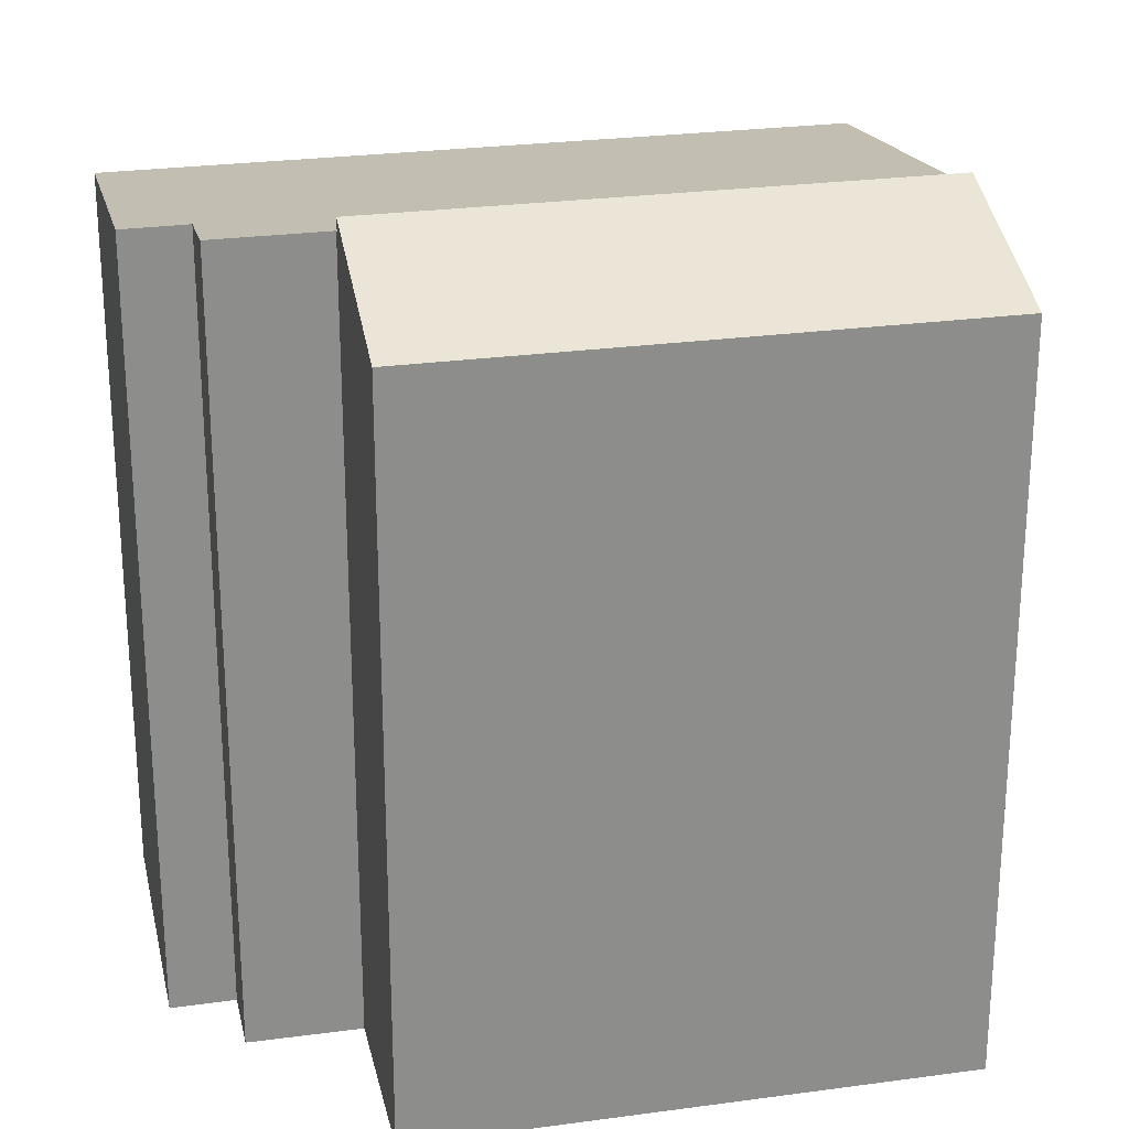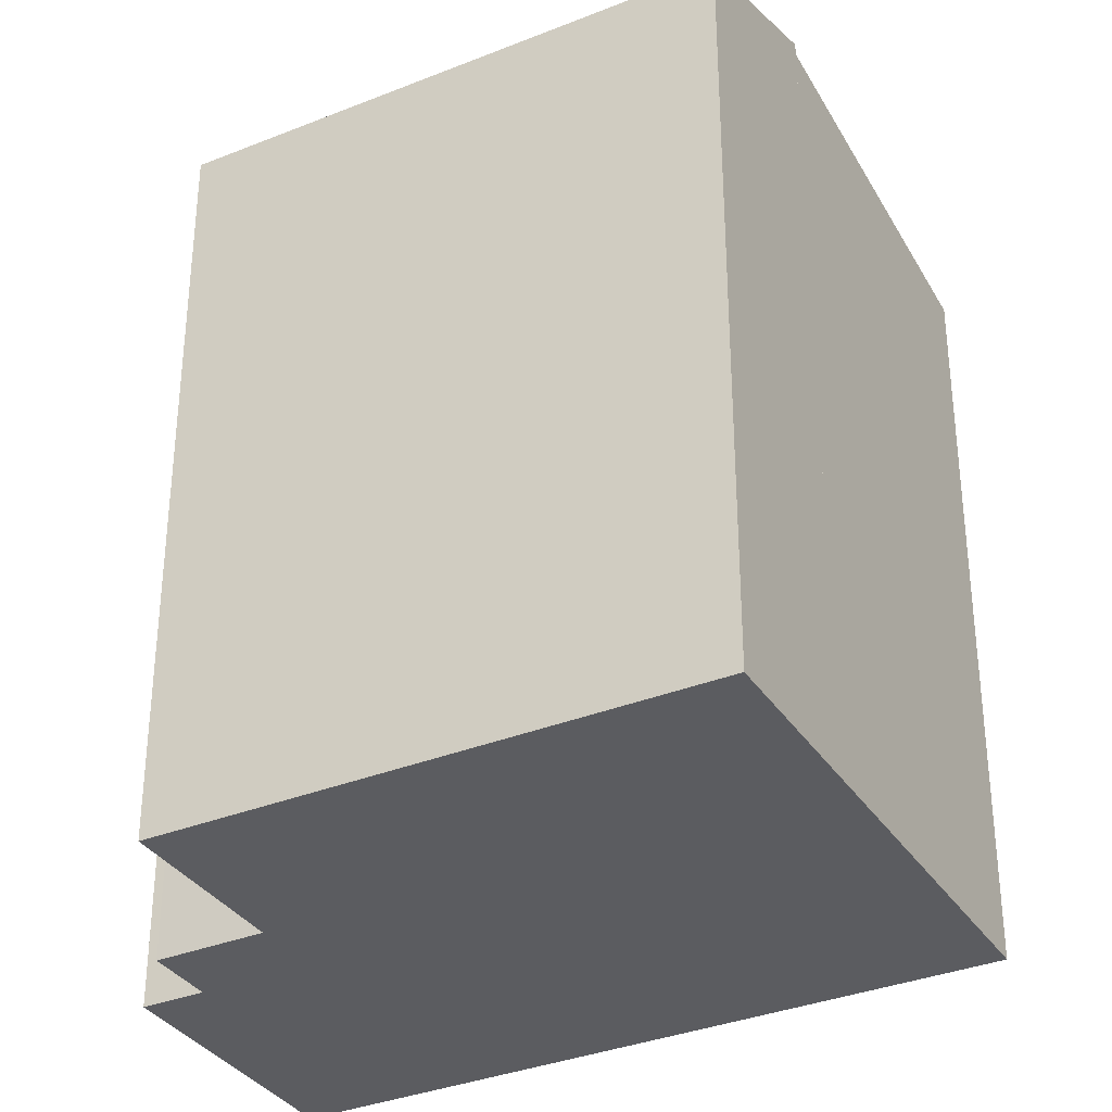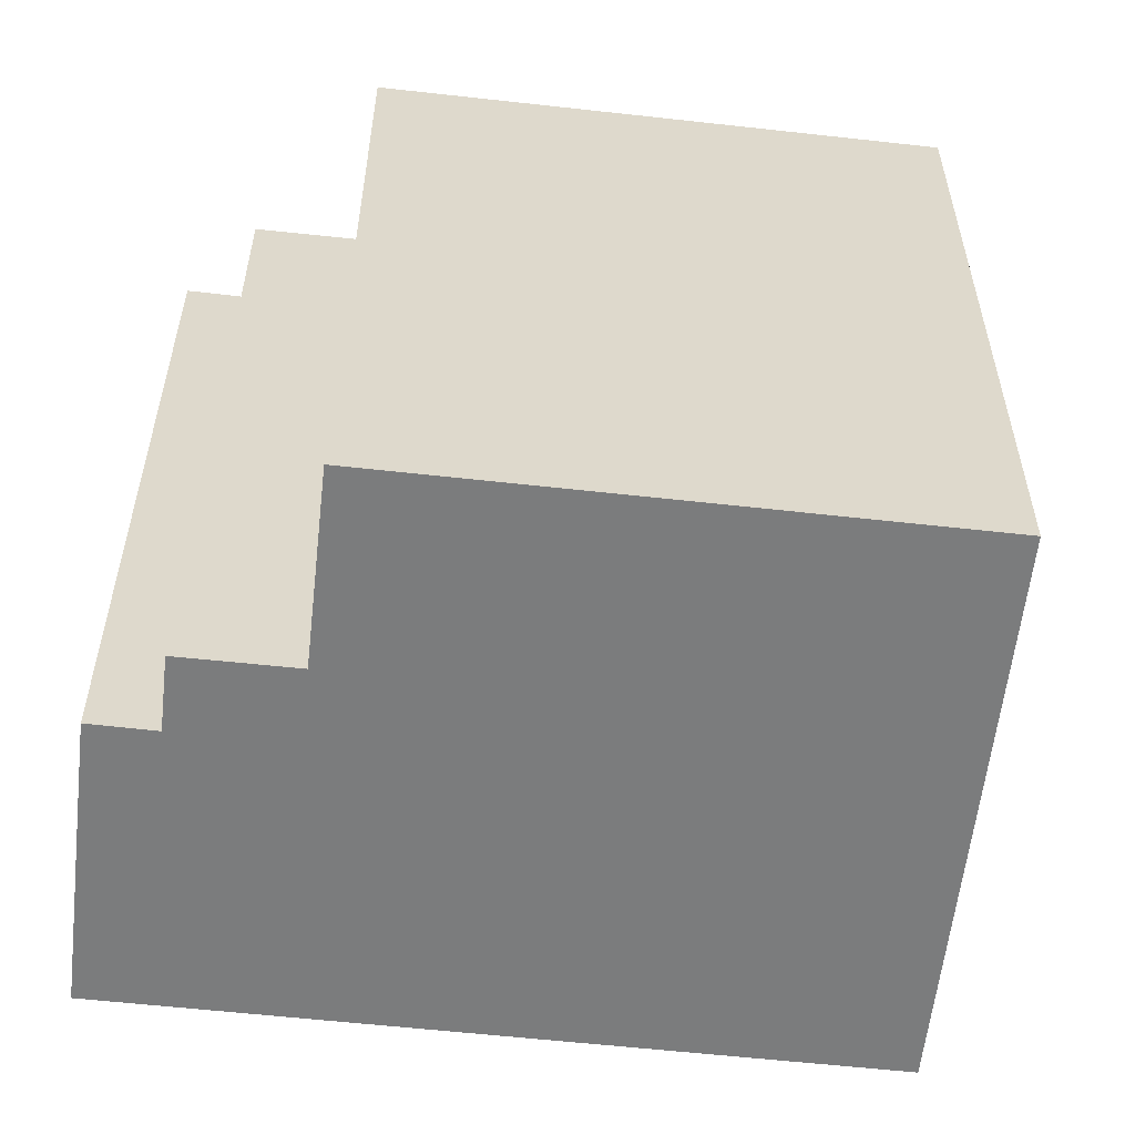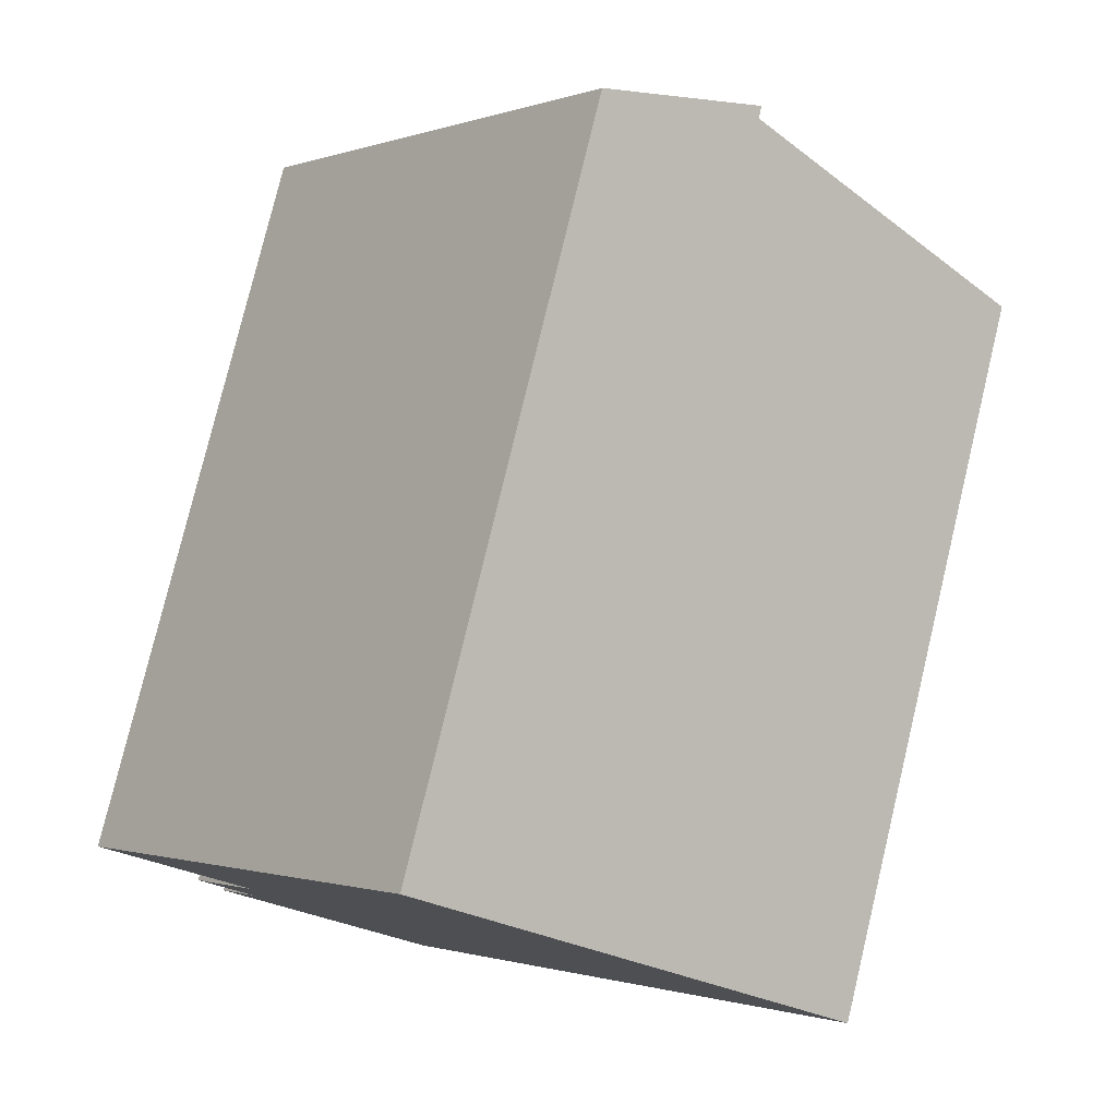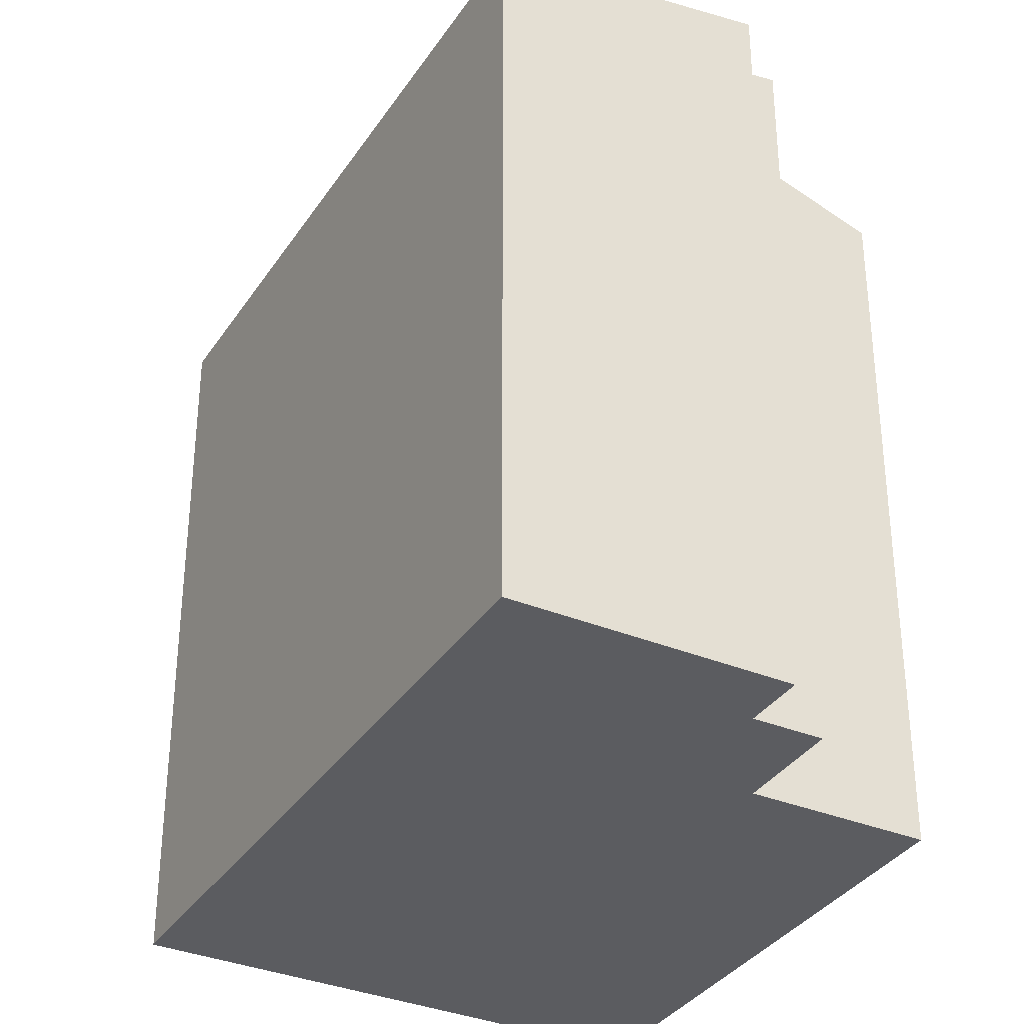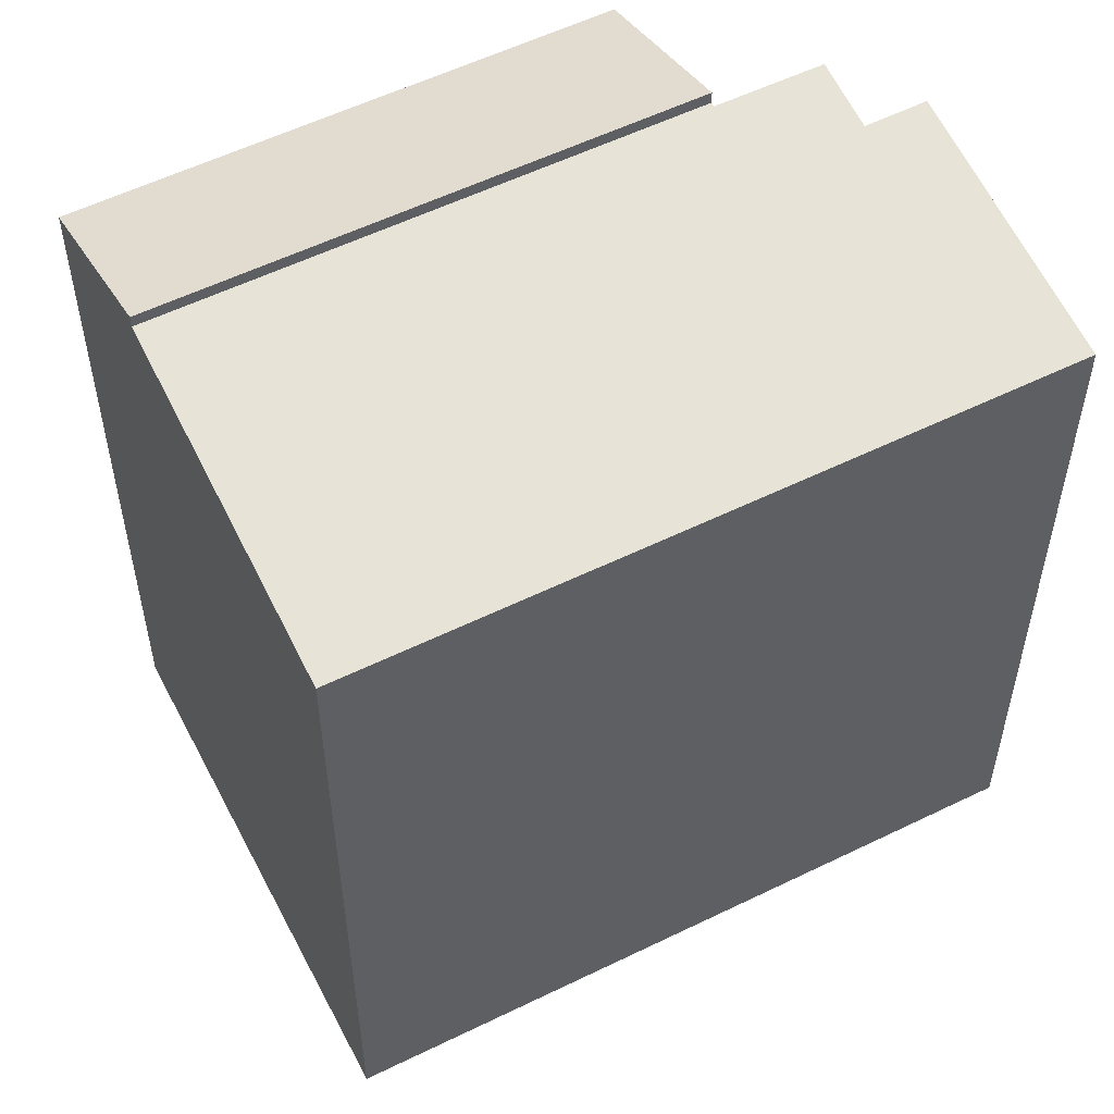
<metadata>
{"format":"obj","ext":"obj","renderer":"f3d","projection":"perspective","resolution":1024,"background":"white","views":[{"elev":25.8,"azim":-63.9,"up":"+Y"},{"elev":-34.5,"azim":-23.3,"up":"+Y"},{"elev":-58.6,"azim":-58.2,"up":"+Y"},{"elev":78.6,"azim":13.5,"up":"+Z"},{"elev":-34.9,"azim":-170.5,"up":"+Y"},{"elev":55.8,"azim":101.1,"up":"+Y"}]}
</metadata>
<code>
v  4.099 23.07 -3.222
v  9.799 21.31 12.37
v  13.88 23.06 9.149
v  0 21.31 1.305e-15
v  9.799 -7.573e-16 12.37
v  0 0 0
v  13.88 -5.602e-16 9.149
v  4.099 1.973e-16 -3.222
v  21.97 21.18 2.761
v  4.099 22.7 -3.222
v  13.88 22.7 9.149
v  4.195 22.68 -3.297
v  9.055 21.18 -13.58
v  3.84 22.37 -7.105
v  2.86 22.56 -6.336
v  2.211 22.68 -5.827
v  5.624 21.82 -10.87
v  2.684 22.38 -8.545
v  4.792 21.98 -10.21
v  2.684 5.232e-16 -8.545
v  9.055 8.316e-16 -13.58
v  5.624 6.654e-16 -10.87
v  4.792 6.252e-16 -10.21
v  2.211 3.568e-16 -5.827
v  3.84 4.351e-16 -7.105
v  2.86 3.88e-16 -6.336
v  4.195 2.019e-16 -3.297
v  21.97 -1.691e-16 2.761
g defaultobject
f 1 2 3
f 2 1 4
f 4 5 2
f 5 4 6
f 2 7 3
f 7 2 5
f 3 8 1
f 8 3 7
f 8 4 1
f 4 8 6
f 8 5 6
f 5 8 7
f 9 10 11
f 10 9 12
f 12 9 13
f 12 13 14
f 12 14 15
f 12 15 16
f 14 13 17
f 14 17 18
f 18 17 19
f 19 20 18
f 20 19 17
f 20 17 13
f 20 13 21
f 20 21 22
f 20 22 23
f 15 24 16
f 24 15 14
f 24 14 25
f 24 25 26
f 12 8 10
f 8 12 27
f 20 14 18
f 14 20 25
f 16 27 12
f 27 16 24
f 8 11 10
f 11 8 7
f 7 9 11
f 9 7 28
f 28 13 9
f 13 28 21
f 8 28 7
f 28 8 27
f 28 27 21
f 21 27 25
f 25 27 26
f 26 27 24
f 21 25 22
f 22 25 20
f 22 20 23

</code>
